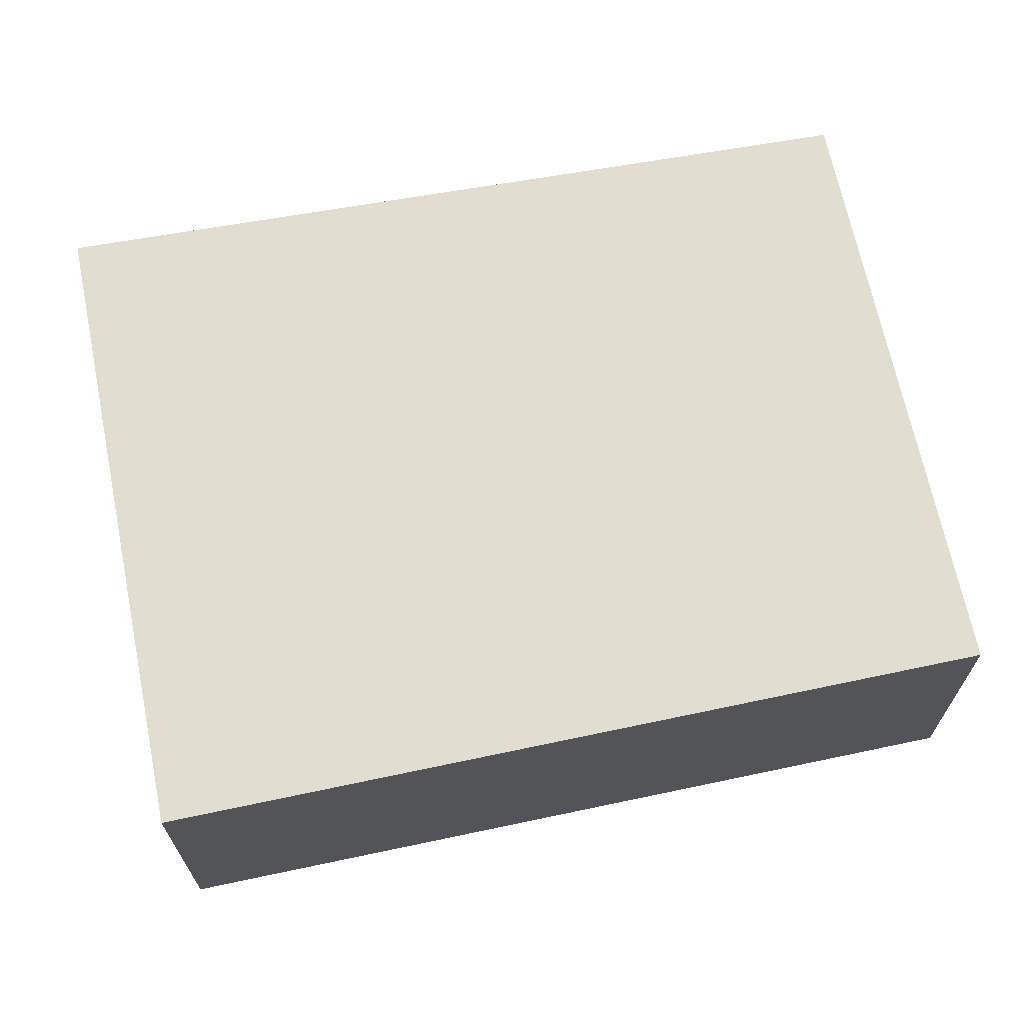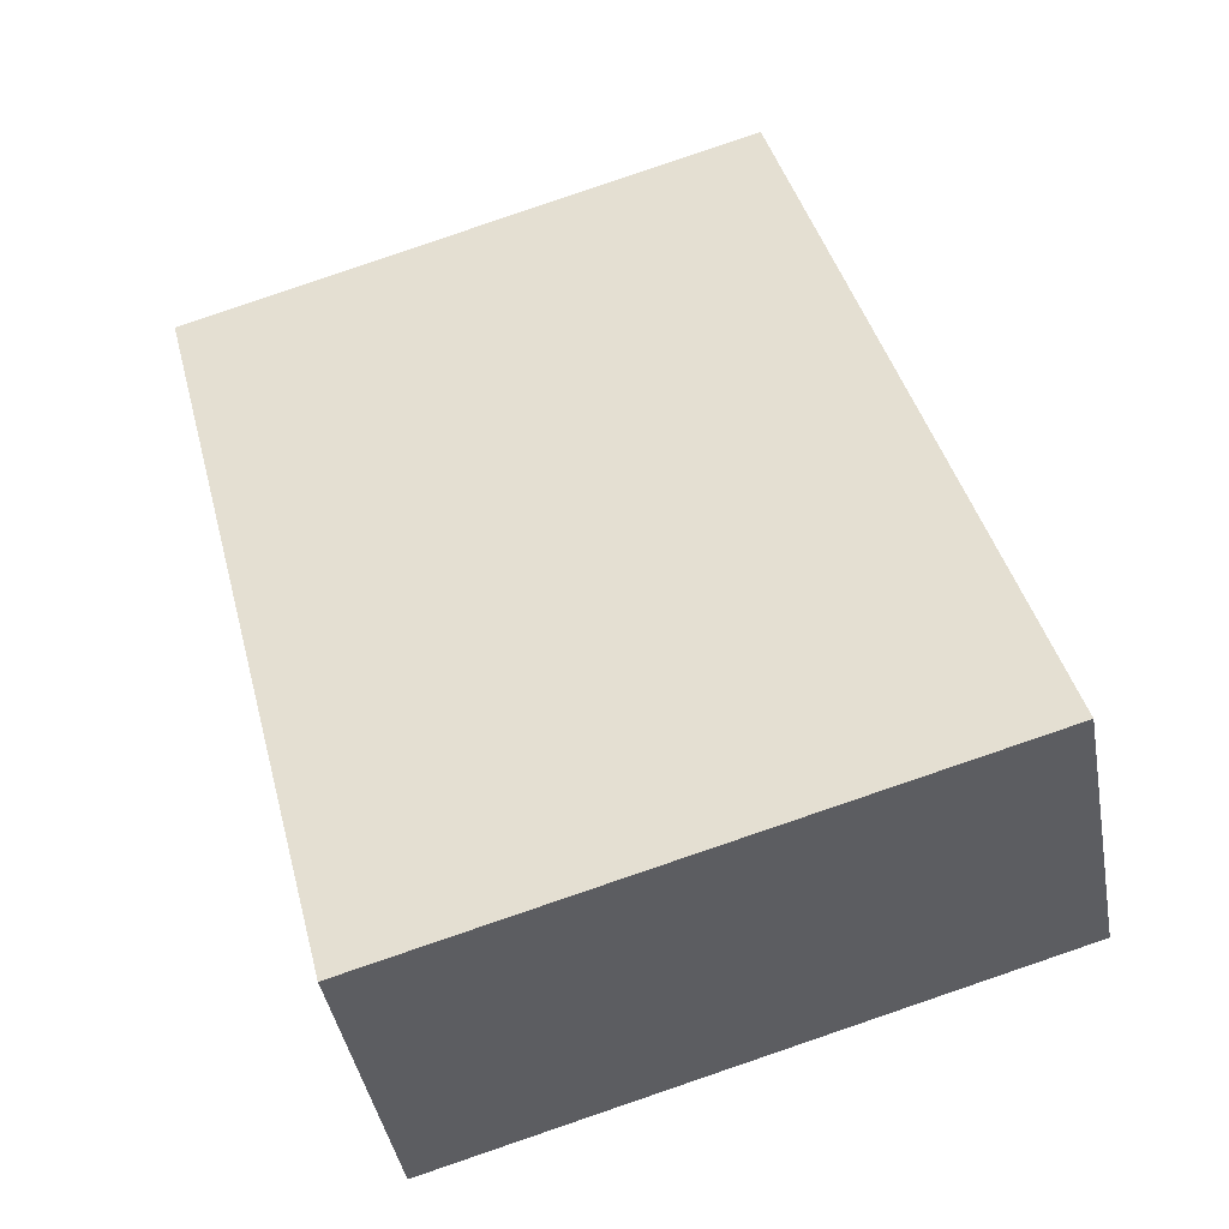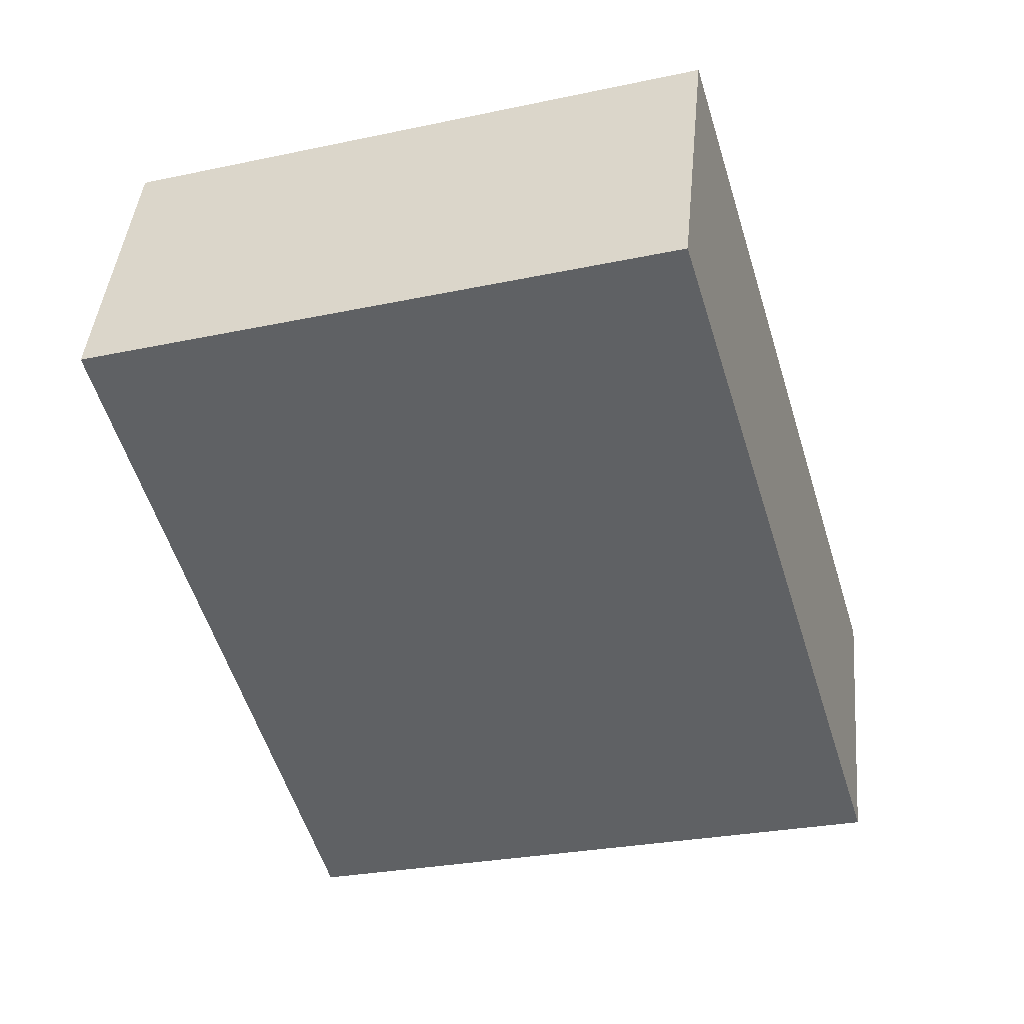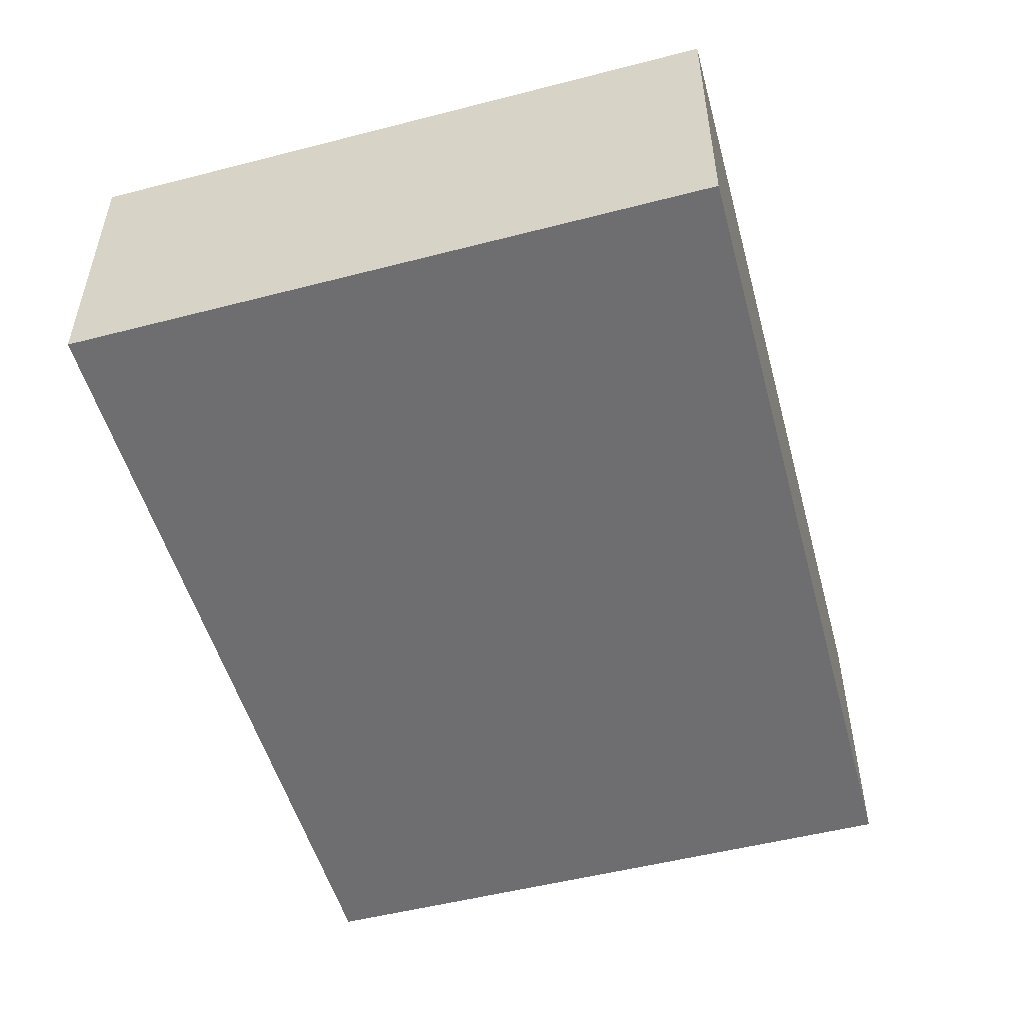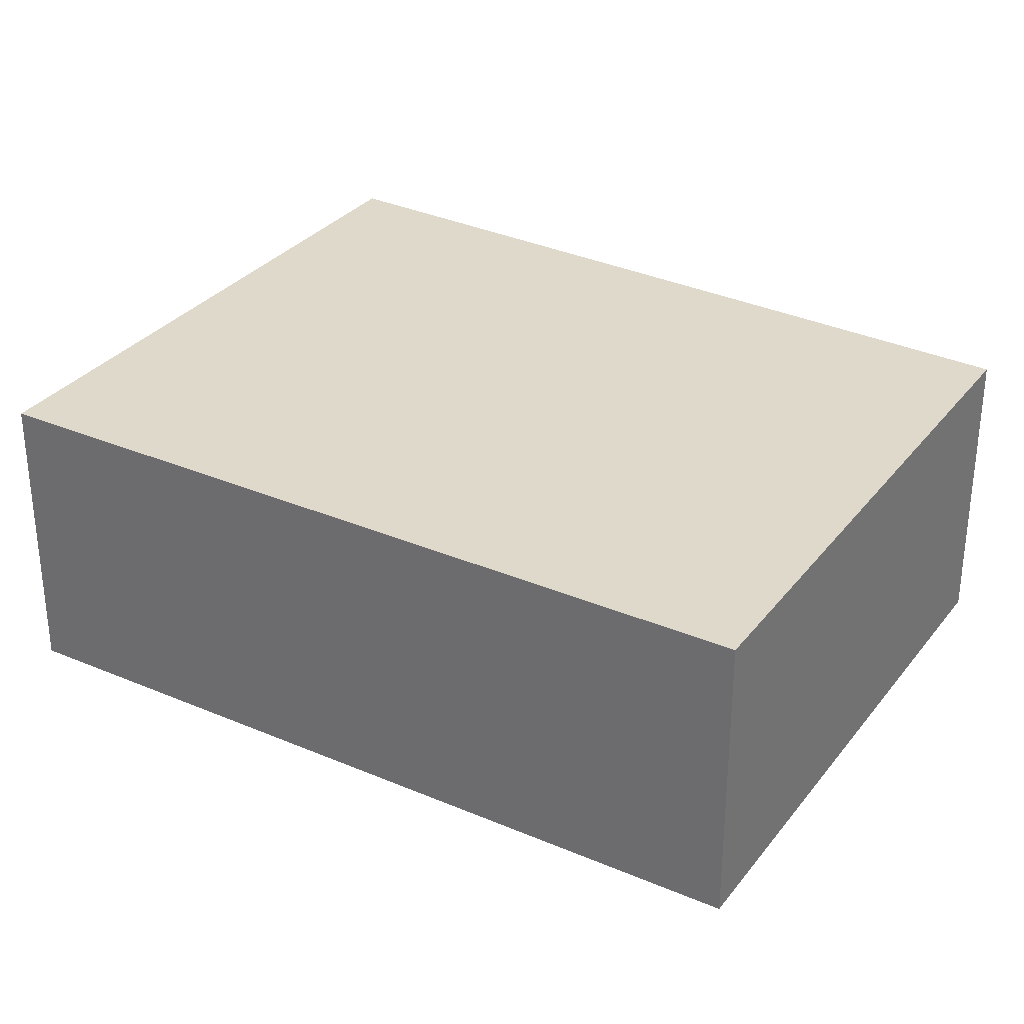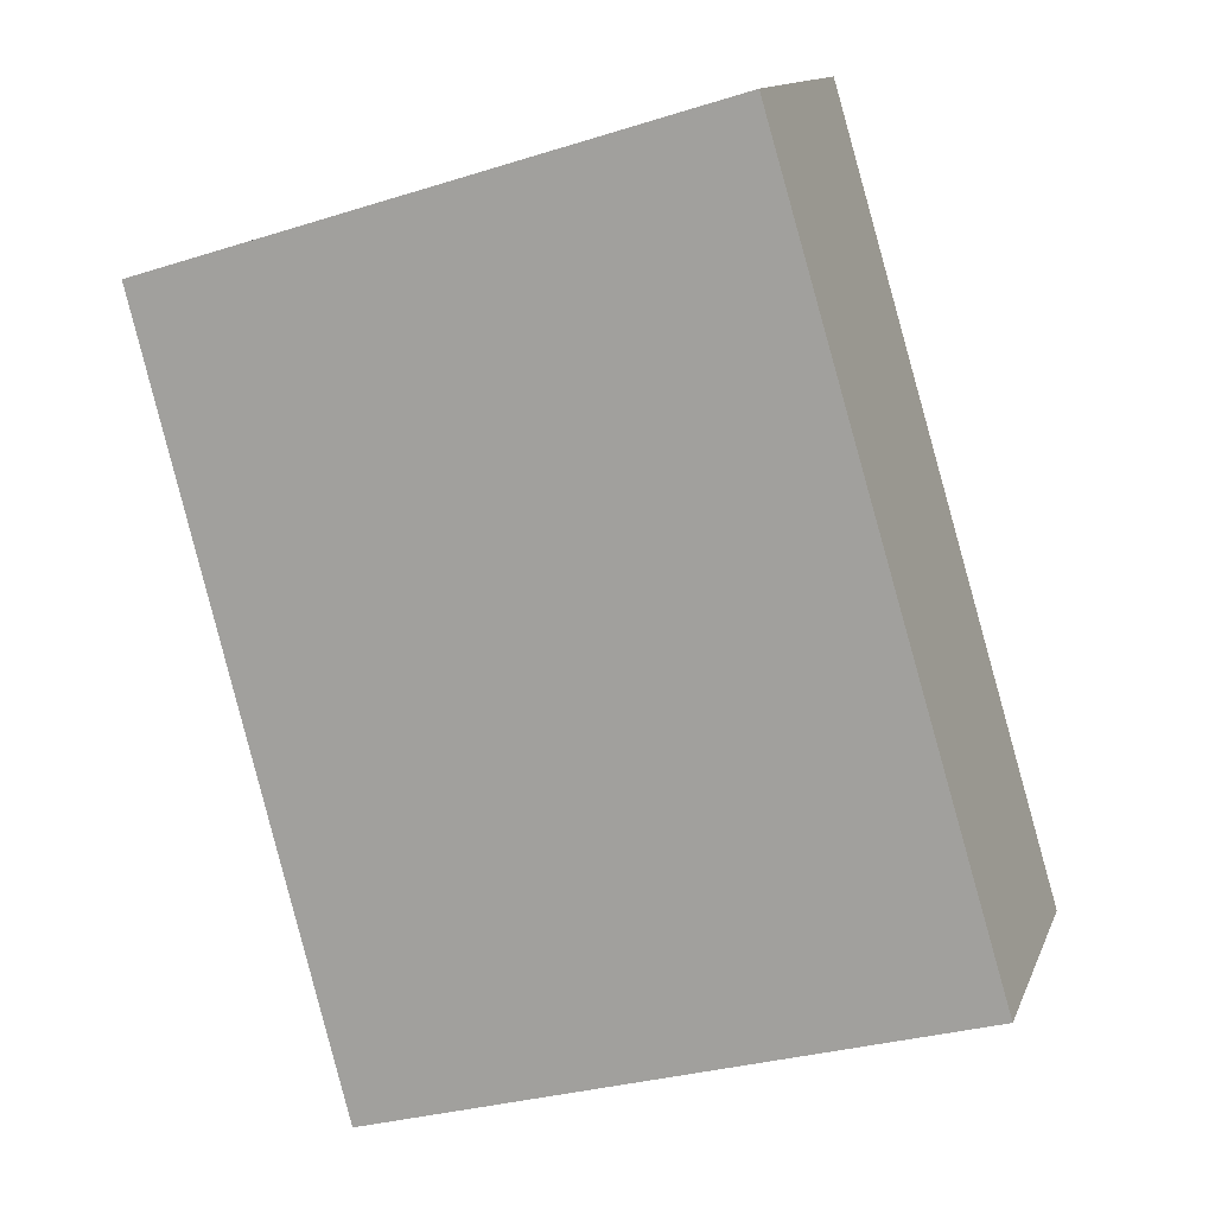
<metadata>
{"format":"obj","ext":"obj","renderer":"f3d","projection":"perspective","resolution":1024,"background":"white","views":[{"elev":68.5,"azim":-85.4,"up":"+Y"},{"elev":-42.0,"azim":-169.9,"up":"+Z"},{"elev":43.1,"azim":-174.7,"up":"+Z"},{"elev":-54.4,"azim":-148.7,"up":"+Y"},{"elev":31.8,"azim":-42.4,"up":"+Y"},{"elev":13.1,"azim":-163.6,"up":"+Z"}]}
</metadata>
<code>
v  11.98 5.985 -3.402
v  14.06 5.985 3.586
v  12.25 5.985 -3.477
v  16.3 5.985 12.27
v  0 5.985 3.665e-16
v  4.683 5.985 15.74
v  12.25 2.129e-16 -3.477
v  0 0 0
v  11.98 2.083e-16 -3.402
v  4.683 -9.639e-16 15.74
v  16.3 -7.516e-16 12.27
v  14.06 -2.196e-16 3.586
g defaultobject
f 1 2 3
f 2 1 4
f 4 1 5
f 4 5 6
f 7 1 3
f 1 7 5
f 5 7 8
f 8 7 9
f 8 6 5
f 6 8 10
f 10 4 6
f 4 10 11
f 2 7 3
f 7 2 12
f 12 2 4
f 12 4 11
f 12 9 7
f 9 12 8
f 8 12 10
f 10 12 11

</code>
